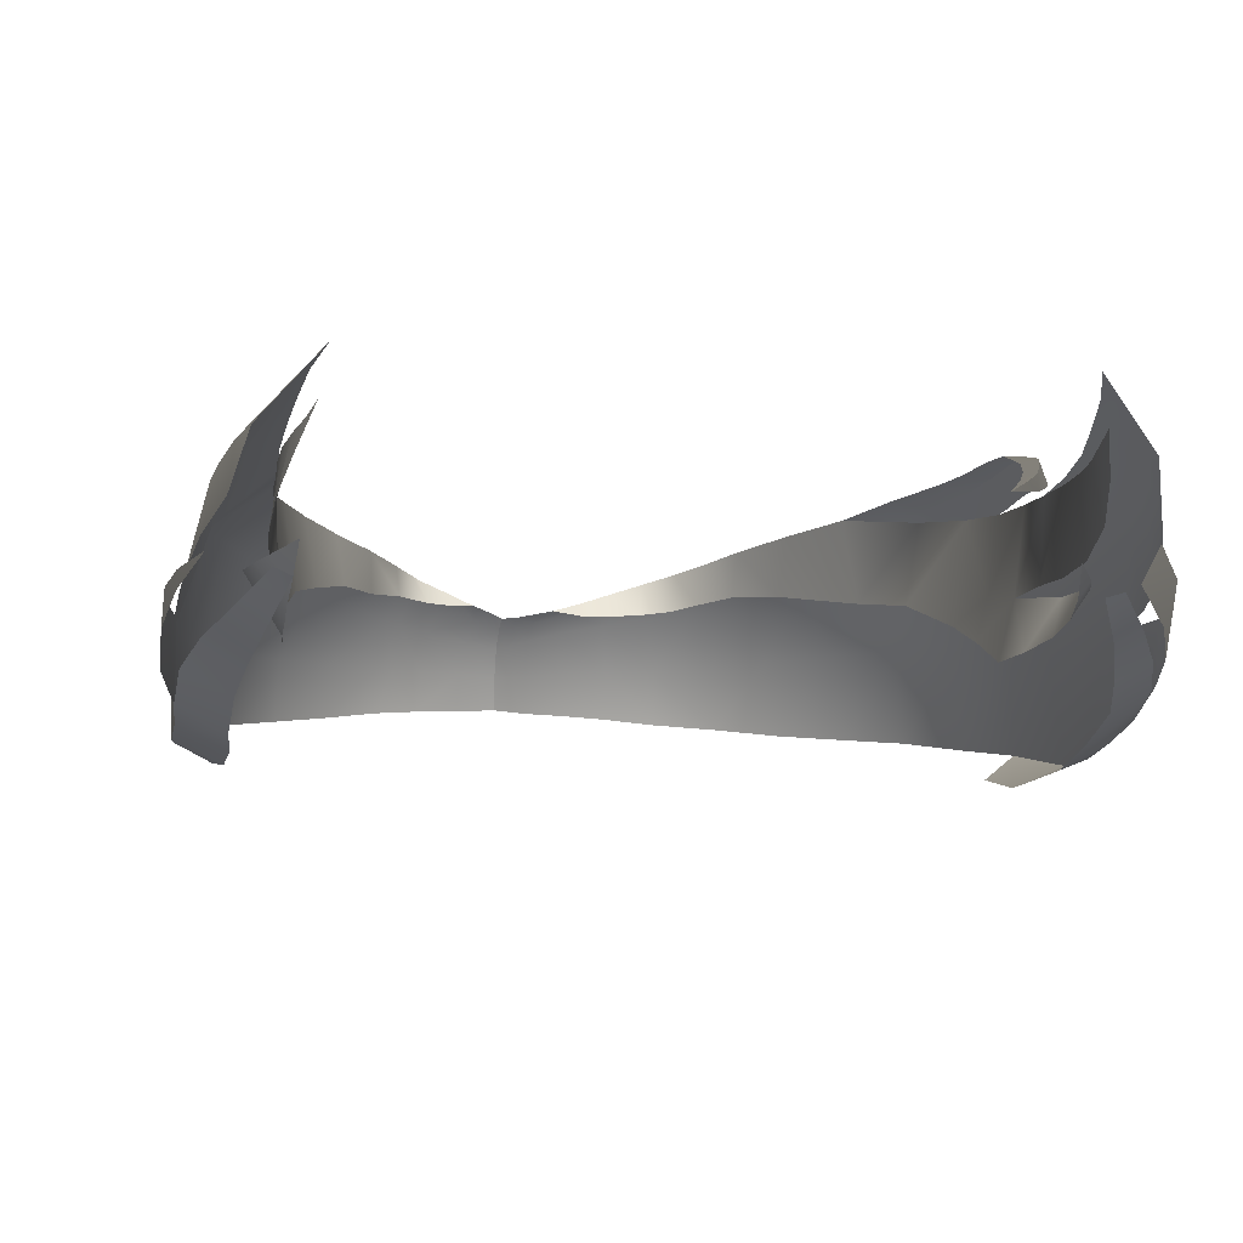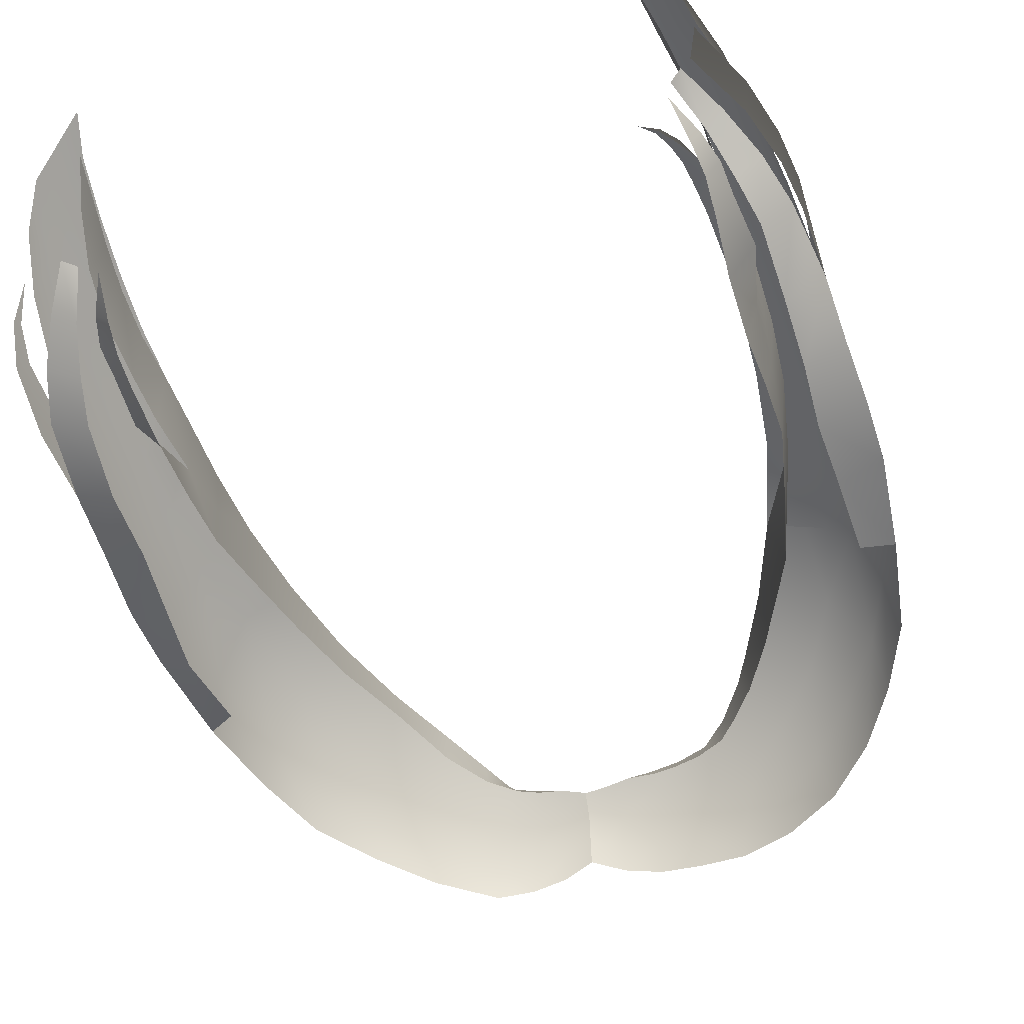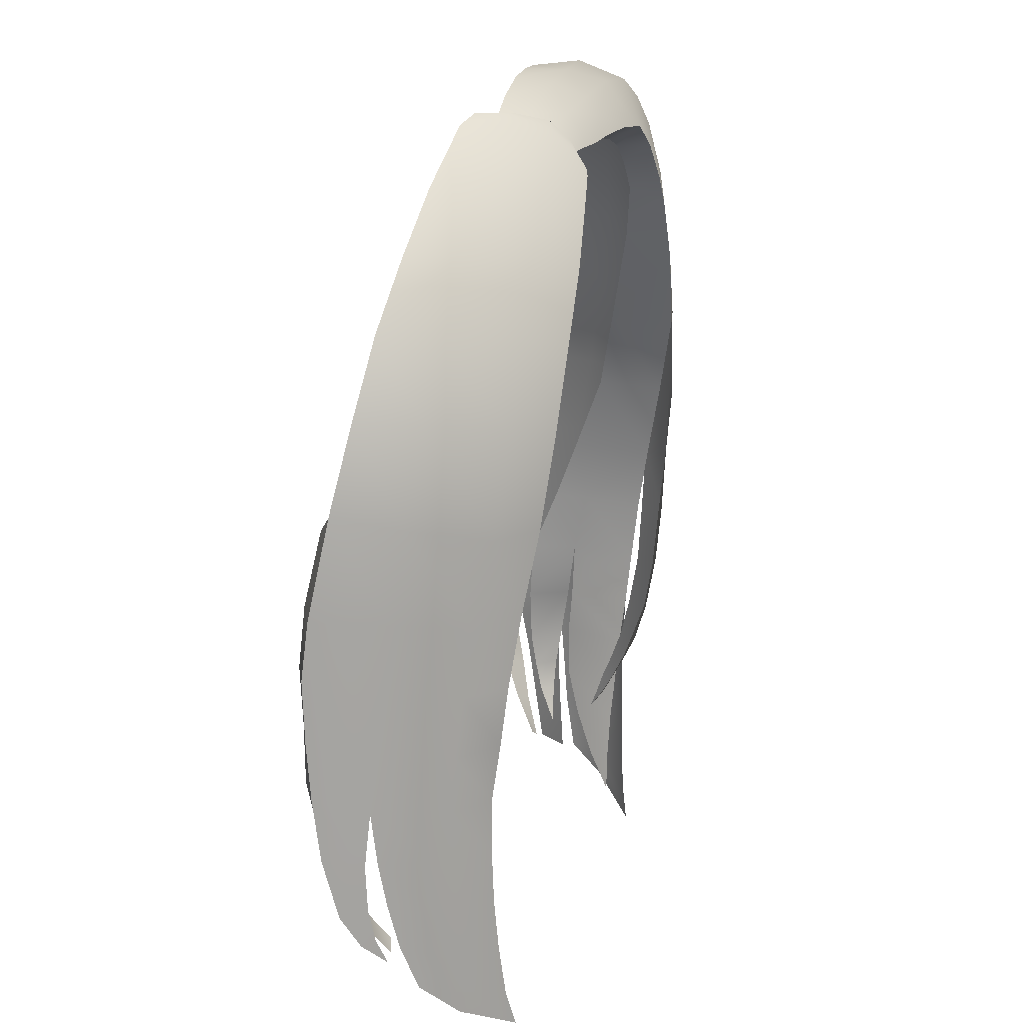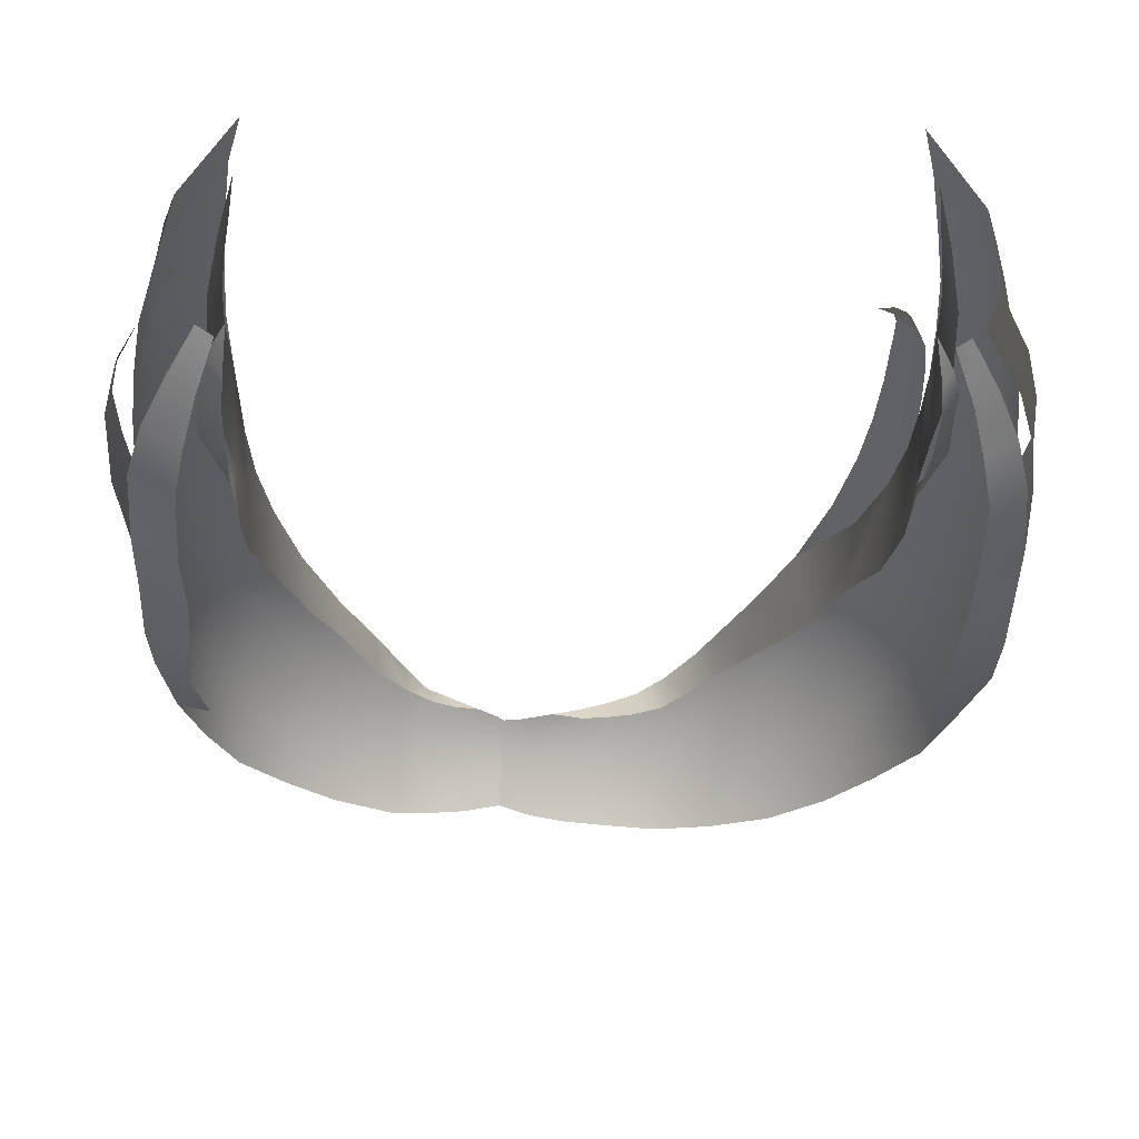
<metadata>
{"format":"obj","ext":"obj","renderer":"f3d","projection":"perspective","resolution":1024,"background":"white","views":[{"elev":-11.1,"azim":-8.1,"up":"+Z"},{"elev":-58.1,"azim":18.5,"up":"+Z"},{"elev":18.8,"azim":-73.6,"up":"+Y"},{"elev":-32.5,"azim":-1.6,"up":"+Z"}]}
</metadata>
<code>
g M_HairFR02
v 0.07837 1.474 0.02114
v 0.08594 1.488 0.01806
v 0.07586 1.478 0.01477
v 0.08412 1.491 0.009875
v 0.08942 1.501 0.0165
v 0.08831 1.503 0.006529
v 0.09079 1.513 0.01614
v 0.08993 1.514 0.003734
v 0.09062 1.53 3.731e-05
v 0.08919 1.529 0.0169
v 0.09091 1.545 -0.001793
v 0.08973 1.544 0.01773
v 0.09155 1.563 -0.002477
v 0.09027 1.562 0.01942
v 0.09137 1.578 -0.001587
v 0.08923 1.581 0.0226
v 0.08833 1.606 0.004462
v 0.0875 1.603 0.02676
v 0.08388 1.632 0.009527
v 0.0829 1.63 0.03109
v 0.07585 1.654 0.01412
v 0.07471 1.653 0.03534
v 0.06617 1.672 0.01748
v 0.06332 1.672 0.03726
v 0.05382 1.687 0.02058
v 0.05104 1.688 0.03849
v 0.03973 1.698 0.02343
v 0.08611 1.544 0.03568
v 0.08542 1.561 0.03794
v 0.08472 1.58 0.04097
v 0.08163 1.602 0.04507
v 0.07676 1.629 0.04852
v 0.06563 1.65 0.05452
v 0.05599 1.67 0.05492
v 0.07113 1.628 0.05342
v 0.04371 1.686 0.05402
v 0.03788 1.699 0.0385
v 0.03459 1.694 0.05263
v 0.02621 1.705 0.03819
v 0.02504 1.7 0.05108
v 0.02594 1.703 0.02508
v 0.01345 1.701 0.0489
v 0.01429 1.704 0.03768
v 0.01327 1.704 0.02634
v 0.002775 1.698 0.04636
v 0.002804 1.703 0.02679
v 0.002719 1.702 0.03686
v -0.005736 1.695 0.04348
v -0.006296 1.699 0.02651
v -0.006004 1.698 0.0352
v -0.01002 1.695 0.03444
v -0.0102 1.693 0.04183
v -0.014 1.693 0.02616
v -0.01361 1.691 0.04085
v -0.0139 1.692 0.03384
v 0.08027 1.578 -0.006422
v 0.08833 1.606 0.004462
v 0.08038 1.6 -0.001715
v 0.09137 1.578 -0.001587
v 0.07974 1.562 -0.007234
v 0.09155 1.563 -0.002477
v 0.08073 1.546 -0.007372
v 0.09091 1.545 -0.001793
v 0.09062 1.53 3.731e-05
v 0.08085 1.53 -0.005345
v 0.08823 1.512 0.002453
v 0.08058 1.512 -0.00172
v 0.08486 1.5 0.005568
v 0.07812 1.502 0.001954
v 0.07503 1.491 0.006508
v 0.07971 1.489 0.008873
v 0.07334 1.479 0.01356
v 0.07039 1.481 0.01287
v 0.06723 1.465 0.03894
v 0.07055 1.476 0.03258
v 0.06891 1.476 0.03872
v 0.07322 1.489 0.02747
v 0.07104 1.489 0.039
v 0.07402 1.502 0.0241
v 0.07259 1.501 0.03989
v 0.07385 1.517 0.02409
v 0.07352 1.515 0.04094
v 0.07322 1.53 0.02527
v 0.07431 1.529 0.04264
v 0.07268 1.546 0.02611
v 0.0745 1.544 0.04417
v 0.07192 1.563 0.02968
v 0.06956 1.564 0.02063
v 0.07407 1.561 0.04621
v 0.07228 1.579 0.04924
v 0.06937 1.581 0.02712
v 0.06485 1.603 0.03579
v 0.07228 1.579 0.04924
v 0.06782 1.602 0.05371
v 0.05949 1.625 0.04052
v 0.05632 1.626 0.05921
v 0.04804 1.647 0.0601
v 0.04717 1.653 0.04734
v 0.03973 1.664 0.05984
v 0.03905 1.668 0.04994
v 0.03524 1.672 0.05922
v 0.03222 1.676 0.0496
v 0.02805 1.682 0.05803
v 0.02701 1.682 0.04894
v 0.021 1.688 0.05666
v 0.01967 1.685 0.04846
v 0.01315 1.689 0.05412
v 0.01263 1.686 0.04819
v 0.007051 1.686 0.04807
v 0.005252 1.688 0.05125
v -0.00071 1.686 0.04927
v 0.06956 1.564 0.02063
v 0.07268 1.546 0.02611
v 0.06924 1.546 0.0134
v 0.0696 1.53 0.01228
v 0.0769 1.529 0.02295
v 0.0709 1.515 0.01239
v 0.07563 1.514 0.02091
v 0.07136 1.505 0.01385
v 0.07523 1.505 0.01954
v 0.07045 1.497 0.01584
v 0.07296 1.497 0.01937
v 0.06836 1.487 0.02033
v 0.06196 1.502 0.0385
v 0.0633 1.501 0.03832
v 0.05897 1.498 0.03529
v 0.06396 1.507 0.04142
v 0.06646 1.506 0.04109
v 0.06865 1.512 0.04426
v 0.06547 1.514 0.04455
v 0.07022 1.518 0.04701
v 0.06609 1.52 0.0468
v 0.07136 1.529 0.04991
v 0.06685 1.531 0.05039
v 0.07234 1.544 0.0525
v 0.06737 1.545 0.05272
v 0.07311 1.561 0.05389
v 0.06704 1.561 0.05414
v 0.06583 1.58 0.05618
v 0.07273 1.579 0.05491
v 0.06989 1.602 0.05627
v 0.06272 1.602 0.05857
v 0.06556 1.627 0.05747
v 0.05632 1.626 0.05921
v 0.04804 1.647 0.0601
v 0.07465 1.602 0.05028
v 0.07113 1.628 0.05342
v 0.07545 1.579 0.048
v 0.06563 1.65 0.05452
v 0.07311 1.561 0.05389
v 0.07544 1.561 0.04711
v 0.07234 1.544 0.0525
v 0.07482 1.544 0.04629
v 0.05599 1.67 0.05492
v 0.03973 1.664 0.05984
v 0.03524 1.672 0.05922
v 0.04371 1.686 0.05402
v 0.02805 1.682 0.05803
v 0.03459 1.694 0.05263
v 0.07136 1.529 0.04991
v 0.07357 1.53 0.04412
v 0.021 1.688 0.05666
v 0.07187 1.518 0.04178
v 0.07022 1.518 0.04701
v 0.06865 1.512 0.04426
v 0.06898 1.511 0.0393
v 0.06646 1.506 0.04109
v 0.06626 1.505 0.03739
v 0.0633 1.501 0.03832
v 0.06302 1.501 0.03623
v 0.05897 1.498 0.03529
v 0.02504 1.7 0.05108
v 0.01349 1.695 0.05303
v 0.01315 1.689 0.05412
v 0.003297 1.693 0.04983
v 0.01345 1.701 0.0489
v 0.005252 1.688 0.05125
v 0.002775 1.698 0.04636
v -0.00071 1.686 0.04927
v -0.005736 1.695 0.04348
v -0.005472 1.691 0.04697
v -0.004893 1.686 0.04836
v -0.009175 1.686 0.04741
v -0.00974 1.689 0.0457
v -0.01295 1.686 0.04695
v -0.0102 1.693 0.04183
v -0.01328 1.688 0.04487
v -0.01361 1.691 0.04085
v 0.06782 1.602 0.05371
v 0.05632 1.626 0.05921
v 0.07228 1.579 0.04924
v 0.07407 1.561 0.04621
v 0.0745 1.544 0.04417
v 0.07431 1.529 0.04264
v 0.0858 1.529 0.03384
v 0.07336 1.513 0.04197
v 0.08569 1.513 0.0328
v 0.07213 1.498 0.04244
v 0.08804 1.514 0.01771
v 0.08476 1.499 0.03288
v 0.08646 1.502 0.01924
v 0.08336 1.488 0.02118
v 0.06969 1.484 0.04337
v 0.0821 1.485 0.03338
v 0.07883 1.474 0.02474
v 0.07849 1.473 0.03373
v 0.06671 1.468 0.04452
v 0.076 1.466 0.03447
v 0.06391 1.458 0.04645
v -0.0139 1.692 0.03384
v -0.02261 1.697 0.02634
v -0.014 1.693 0.02616
v -0.02211 1.696 0.0351
v -0.03191 1.698 0.02626
v -0.0205 1.694 0.04247
v -0.01361 1.691 0.04085
v -0.01328 1.688 0.04487
v -0.03108 1.698 0.03593
v -0.02966 1.697 0.04513
v -0.01891 1.69 0.04705
v -0.03772 1.699 0.03651
v -0.04153 1.696 0.02538
v -0.01508 1.686 0.04803
v -0.01295 1.686 0.04695
v -0.0196 1.685 0.04965
v -0.02511 1.685 0.05226
v -0.02753 1.691 0.05018
v -0.03282 1.685 0.05567
v -0.03634 1.696 0.04703
v -0.03468 1.691 0.05213
v -0.03441 1.684 0.05635
v -0.03749 1.691 0.05266
v -0.03859 1.676 0.05682
v -0.03966 1.695 0.04728
v -0.04893 1.682 0.04856
v -0.04525 1.663 0.05737
v -0.04139 1.698 0.0365
v -0.05483 1.683 0.02171
v -0.05313 1.685 0.03494
v -0.06604 1.667 0.01812
v -0.0654 1.669 0.03271
v -0.07601 1.65 0.01451
v -0.05794 1.666 0.04886
v -0.05383 1.645 0.05704
v -0.07462 1.651 0.03053
v -0.06556 1.648 0.04872
v -0.06173 1.624 0.05603
v -0.07387 1.628 0.04771
v -0.06688 1.601 0.05357
v -0.08113 1.63 0.02846
v -0.0819 1.629 0.00998
v -0.07969 1.602 0.04558
v -0.06936 1.579 0.04953
v -0.08574 1.604 0.02467
v -0.08593 1.606 0.004932
v -0.0826 1.579 0.04125
v -0.07014 1.559 0.04633
v -0.08759 1.58 0.02138
v -0.08776 1.578 -0.0007742
v -0.08224 1.56 0.03827
v -0.07016 1.543 0.04419
v -0.08874 1.562 0.01851
v -0.08816 1.562 -0.002773
v -0.08143 1.543 0.03546
v -0.07012 1.527 0.0418
v -0.08774 1.543 0.0163
v -0.08754 1.545 -0.002503
v -0.08163 1.527 0.0338
v -0.07034 1.512 0.0418
v -0.08792 1.528 0.01476
v -0.08762 1.529 -0.001314
v -0.08217 1.513 0.03258
v -0.0696 1.497 0.04215
v -0.08888 1.513 0.01335
v -0.08998 1.513 0.001856
v -0.08952 1.501 0.01417
v -0.08988 1.497 0.006335
v -0.08745 1.488 0.01125
v -0.0875 1.491 0.01529
v -0.0828 1.482 0.01686
v -0.08705 1.513 0.01618
v -0.08228 1.498 0.03276
v -0.0857 1.5 0.0181
v -0.08366 1.487 0.02064
v -0.06845 1.483 0.04305
v -0.08074 1.485 0.03285
v -0.07957 1.474 0.0243
v -0.07849 1.473 0.03373
v -0.076 1.466 0.03447
v -0.06671 1.468 0.04452
v -0.06391 1.458 0.04645
v -0.07849 1.473 0.03373
v -0.076 1.466 0.03447
v -0.08593 1.606 0.004932
v -0.0802 1.58 -0.004494
v -0.07777 1.599 -0.000387
v -0.08776 1.578 -0.0007742
v -0.07823 1.562 -0.007313
v -0.08816 1.562 -0.002773
v -0.07728 1.546 -0.007046
v -0.08754 1.545 -0.002503
v -0.07784 1.529 -0.006694
v -0.08762 1.529 -0.001314
v -0.08673 1.511 0.001953
v -0.07714 1.512 -0.002669
v -0.08325 1.499 0.005338
v -0.07511 1.502 0.00127
v -0.07216 1.491 0.005941
v -0.0778 1.488 0.008892
v -0.07171 1.478 0.01357
v -0.06824 1.481 0.01257
v -0.07061 1.514 0.04018
v -0.07012 1.527 0.0418
v -0.0716 1.516 0.02406
v -0.07136 1.529 0.02534
v -0.06968 1.545 0.02652
v -0.07016 1.543 0.04419
v -0.0688 1.56 0.03052
v -0.07014 1.559 0.04633
v -0.06936 1.579 0.04953
v -0.06781 1.56 0.01684
v -0.06801 1.545 0.01286
v -0.0671 1.579 0.0265
v -0.06401 1.603 0.03511
v -0.06688 1.601 0.05357
v -0.05906 1.623 0.04019
v -0.06173 1.624 0.05603
v -0.05383 1.645 0.05704
v -0.05206 1.643 0.04497
v -0.04525 1.663 0.05737
v -0.045 1.663 0.0473
v -0.03786 1.676 0.04956
v -0.03859 1.676 0.05682
v -0.03441 1.684 0.05635
v -0.06865 1.528 0.01145
v -0.06968 1.545 0.02652
v -0.07605 1.528 0.02335
v -0.06865 1.512 0.01104
v -0.07483 1.513 0.0212
v -0.06862 1.504 0.012
v -0.07432 1.504 0.01973
v -0.06805 1.496 0.01464
v -0.07196 1.496 0.01949
v -0.06716 1.487 0.02038
v -0.07011 1.5 0.03947
v -0.07061 1.514 0.04018
v -0.0716 1.516 0.02406
v -0.07209 1.502 0.02428
v -0.06872 1.488 0.03907
v -0.07133 1.488 0.02755
v -0.06872 1.488 0.03907
v -0.06681 1.476 0.03873
v -0.06865 1.476 0.03259
v -0.06533 1.465 0.03894
v -0.0196 1.685 0.04965
v -0.02552 1.683 0.04933
v -0.02511 1.685 0.05226
v -0.03282 1.685 0.05567
v -0.03081 1.681 0.0493
v -0.03441 1.684 0.05635
v -0.03786 1.676 0.04956
g M_HairFR02_0
f 3 2 1
f 3 4 2
f 5 2 4
f 5 4 6
f 5 6 7
f 8 7 6
f 8 9 7
f 7 9 10
f 11 10 9
f 12 10 11
f 11 13 12
f 12 13 14
f 15 14 13
f 16 14 15
f 15 17 16
f 16 17 18
f 17 19 18
f 18 19 20
f 19 21 20
f 20 21 22
f 21 23 22
f 22 23 24
f 23 25 24
f 26 24 25
f 25 27 26
f 12 14 28
f 16 29 14
f 28 14 29
f 18 30 16
f 30 29 16
f 20 31 18
f 18 31 30
f 22 32 20
f 20 32 31
f 22 24 33
f 22 33 32
f 33 24 34
f 35 32 33
f 31 32 35
f 24 26 34
f 36 34 26
f 26 37 36
f 38 36 37
f 26 27 37
f 37 39 38
f 27 39 37
f 40 38 39
f 27 41 39
f 40 39 42
f 39 41 43
f 43 42 39
f 44 43 41
f 42 43 45
f 44 46 43
f 47 45 43
f 47 43 46
f 45 47 48
f 47 46 49
f 50 48 47
f 50 47 49
f 50 51 48
f 50 49 51
f 48 51 52
f 53 51 49
f 52 51 54
f 55 51 53
f 55 54 51
f 58 57 56
f 59 56 57
f 59 60 56
f 59 61 60
f 62 60 61
f 62 61 63
f 63 64 62
f 65 62 64
f 64 66 65
f 67 65 66
f 66 68 67
f 68 69 67
f 70 69 68
f 68 71 70
f 70 71 72
f 73 70 72
f 76 75 74
f 77 75 76
f 77 76 78
f 78 79 77
f 78 80 79
f 81 79 80
f 81 80 82
f 81 82 83
f 84 83 82
f 85 83 84
f 86 85 84
f 85 86 87
f 85 87 88
f 89 87 86
f 90 87 89
f 88 87 91
f 91 87 90
f 93 92 91
f 94 92 93
f 94 95 92
f 96 95 94
f 97 95 96
f 98 95 97
f 97 99 98
f 100 98 99
f 99 101 100
f 102 100 101
f 102 101 103
f 102 103 104
f 105 104 103
f 104 105 106
f 107 106 105
f 108 106 107
f 108 107 109
f 110 109 107
f 110 111 109
f 114 113 112
f 114 115 113
f 113 115 116
f 117 116 115
f 118 116 117
f 117 119 118
f 119 120 118
f 119 121 120
f 121 122 120
f 123 122 121
f 126 125 124
f 124 125 127
f 128 127 125
f 128 129 127
f 130 127 129
f 130 129 131
f 132 130 131
f 131 133 132
f 132 133 134
f 133 135 134
f 134 135 136
f 135 137 136
f 136 137 138
f 138 137 139
f 140 139 137
f 140 141 139
f 139 141 142
f 143 142 141
f 144 142 143
f 144 143 145
f 140 146 141
f 141 146 147
f 147 143 141
f 148 146 140
f 149 143 147
f 149 145 143
f 140 150 148
f 148 150 151
f 150 152 151
f 151 152 153
f 149 154 145
f 145 154 155
f 155 154 156
f 157 156 154
f 158 156 157
f 157 159 158
f 152 160 153
f 161 153 160
f 158 159 162
f 161 160 163
f 164 163 160
f 164 165 163
f 166 163 165
f 166 165 167
f 168 166 167
f 167 169 168
f 169 170 168
f 171 170 169
f 172 162 159
f 172 173 162
f 174 162 173
f 173 175 174
f 176 173 172
f 176 175 173
f 177 174 175
f 178 175 176
f 177 175 179
f 180 175 178
f 181 179 175
f 180 181 175
f 182 179 181
f 182 181 183
f 180 184 181
f 181 184 183
f 183 184 185
f 180 186 184
f 187 185 184
f 184 186 187
f 188 187 186
f 190 189 35
f 35 189 31
f 191 31 189
f 191 30 31
f 191 192 30
f 30 192 29
f 193 29 192
f 28 29 193
f 193 194 28
f 195 28 194
f 28 195 12
f 194 196 195
f 12 195 10
f 197 195 196
f 197 10 195
f 196 198 197
f 199 10 197
f 197 198 200
f 197 200 199
f 200 201 199
f 201 200 202
f 203 200 198
f 204 202 200
f 204 200 203
f 202 204 205
f 204 203 206
f 206 205 204
f 207 206 203
f 205 206 208
f 207 209 206
f 208 206 209
f 212 211 210
f 210 211 213
f 211 214 213
f 210 213 215
f 210 215 216
f 216 215 217
f 213 214 218
f 215 213 219
f 218 219 213
f 220 217 215
f 215 219 220
f 214 221 218
f 222 221 214
f 220 223 217
f 224 217 223
f 220 225 223
f 226 225 220
f 220 227 226
f 219 227 220
f 226 227 228
f 218 229 219
f 219 229 227
f 218 221 229
f 227 230 228
f 229 230 227
f 230 231 228
f 230 232 231
f 229 232 230
f 233 231 232
f 221 234 229
f 229 234 232
f 233 232 235
f 235 232 234
f 235 236 233
f 221 237 234
f 221 222 237
f 238 237 222
f 234 237 239
f 239 237 238
f 235 234 239
f 238 240 239
f 239 240 241
f 239 241 235
f 242 241 240
f 235 243 236
f 235 241 243
f 244 236 243
f 245 241 242
f 245 243 241
f 244 243 246
f 246 243 245
f 244 246 247
f 248 247 246
f 248 246 245
f 247 248 249
f 242 250 245
f 250 248 245
f 251 250 242
f 252 249 248
f 252 248 250
f 253 249 252
f 251 254 250
f 254 252 250
f 255 254 251
f 253 252 256
f 254 256 252
f 253 256 257
f 258 254 255
f 254 258 256
f 259 258 255
f 256 260 257
f 256 258 260
f 261 257 260
f 258 259 262
f 258 262 260
f 259 263 262
f 264 261 260
f 264 260 262
f 261 264 265
f 266 262 263
f 266 264 262
f 267 266 263
f 268 265 264
f 264 266 268
f 265 268 269
f 266 267 270
f 266 270 268
f 267 271 270
f 272 269 268
f 272 268 270
f 269 272 273
f 274 270 271
f 275 274 271
f 274 275 276
f 277 276 275
f 277 278 276
f 278 279 276
f 280 279 278
f 281 272 270
f 272 282 273
f 272 281 282
f 282 281 283
f 283 284 282
f 285 273 282
f 286 282 284
f 286 285 282
f 284 287 286
f 286 288 285
f 288 286 287
f 287 289 288
f 290 285 288
f 290 292 291
f 293 291 292
f 296 295 294
f 297 294 295
f 297 295 298
f 297 298 299
f 300 299 298
f 300 301 299
f 301 300 302
f 301 302 303
f 303 302 304
f 305 304 302
f 304 305 306
f 306 305 307
f 308 306 307
f 306 308 309
f 308 310 309
f 311 310 308
f 314 313 312
f 313 314 315
f 316 313 315
f 317 313 316
f 316 318 317
f 319 317 318
f 319 318 320
f 321 318 316
f 322 321 316
f 323 318 321
f 320 318 323
f 324 320 323
f 325 320 324
f 326 325 324
f 327 325 326
f 327 326 328
f 329 328 326
f 328 329 330
f 331 330 329
f 332 330 331
f 333 330 332
f 332 334 333
f 322 336 335
f 336 337 335
f 338 335 337
f 339 338 337
f 338 339 340
f 340 339 341
f 340 341 342
f 342 341 343
f 344 342 343
f 347 346 345
f 347 345 348
f 349 348 345
f 351 350 348
f 350 351 352
f 350 352 353
f 352 354 353
f 357 356 355
f 357 358 356
f 359 356 358
f 358 360 359
f 361 359 360

</code>
